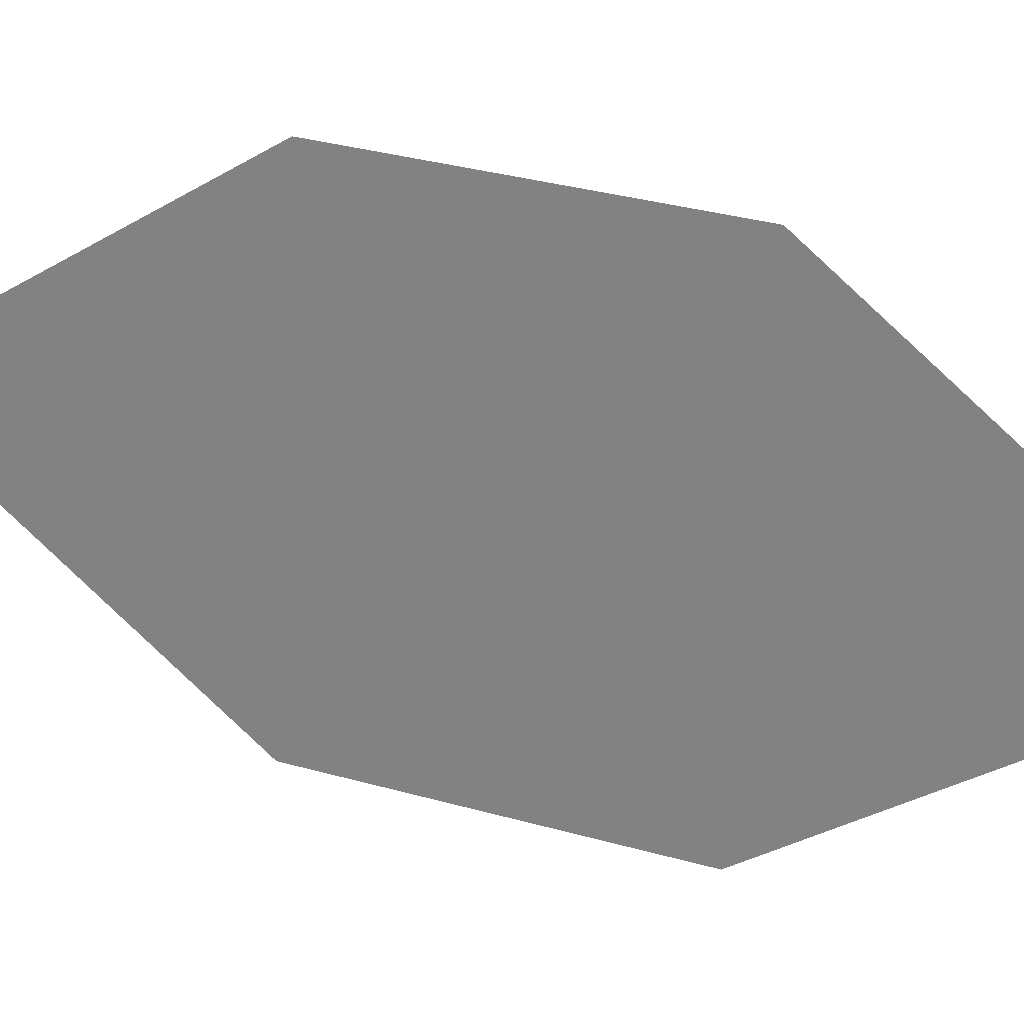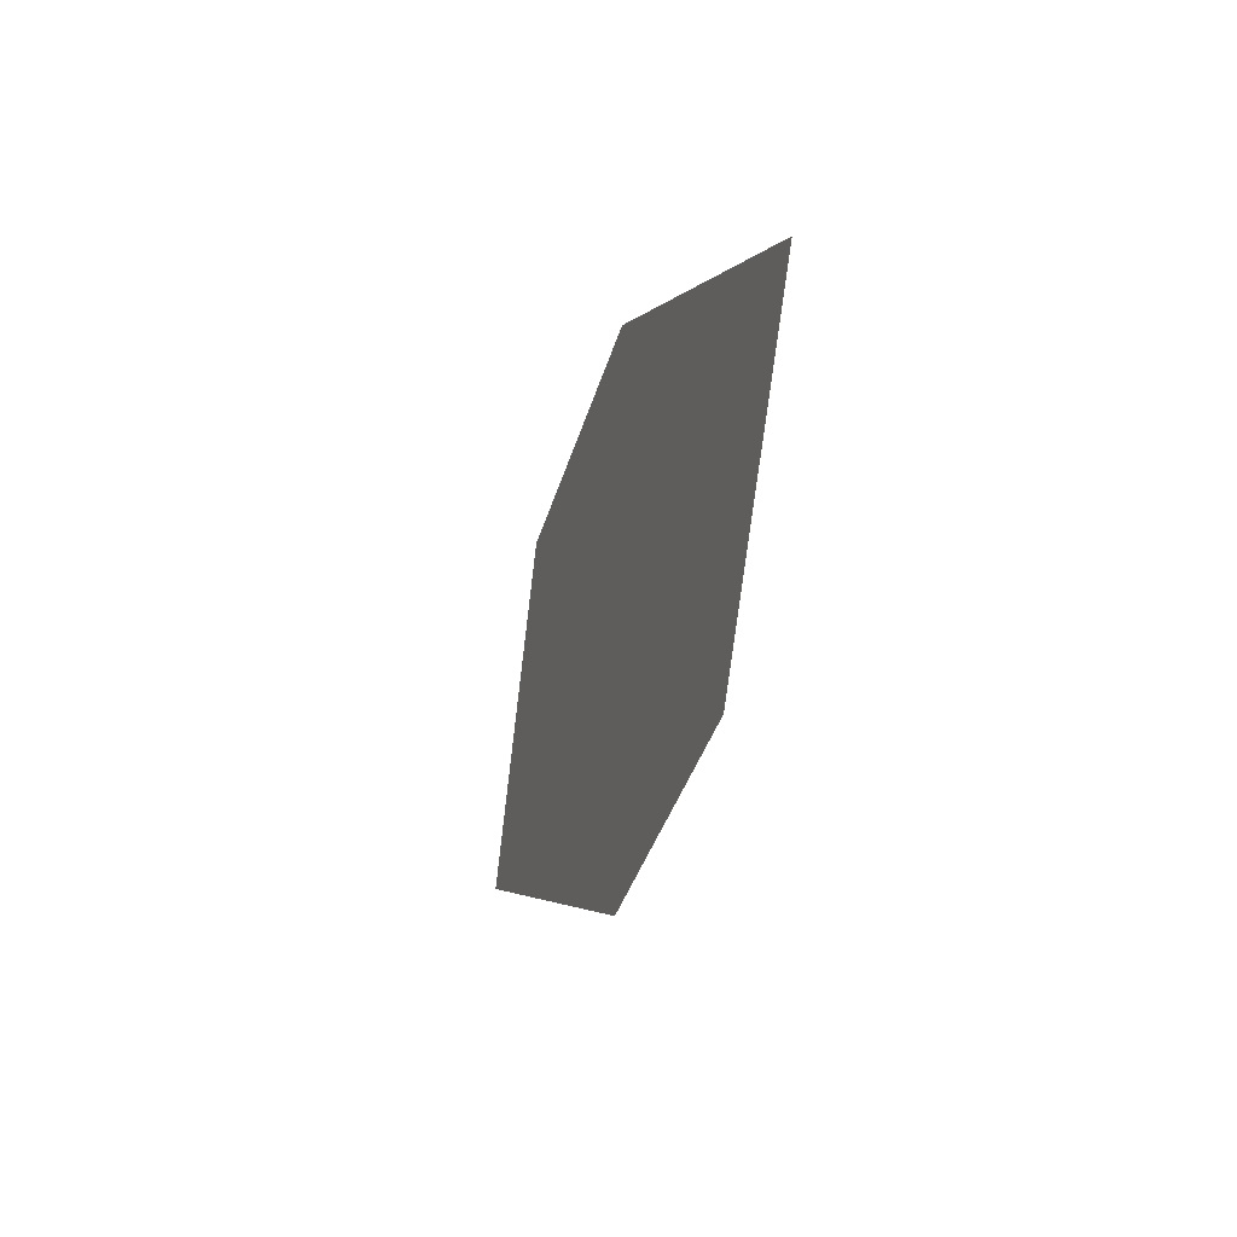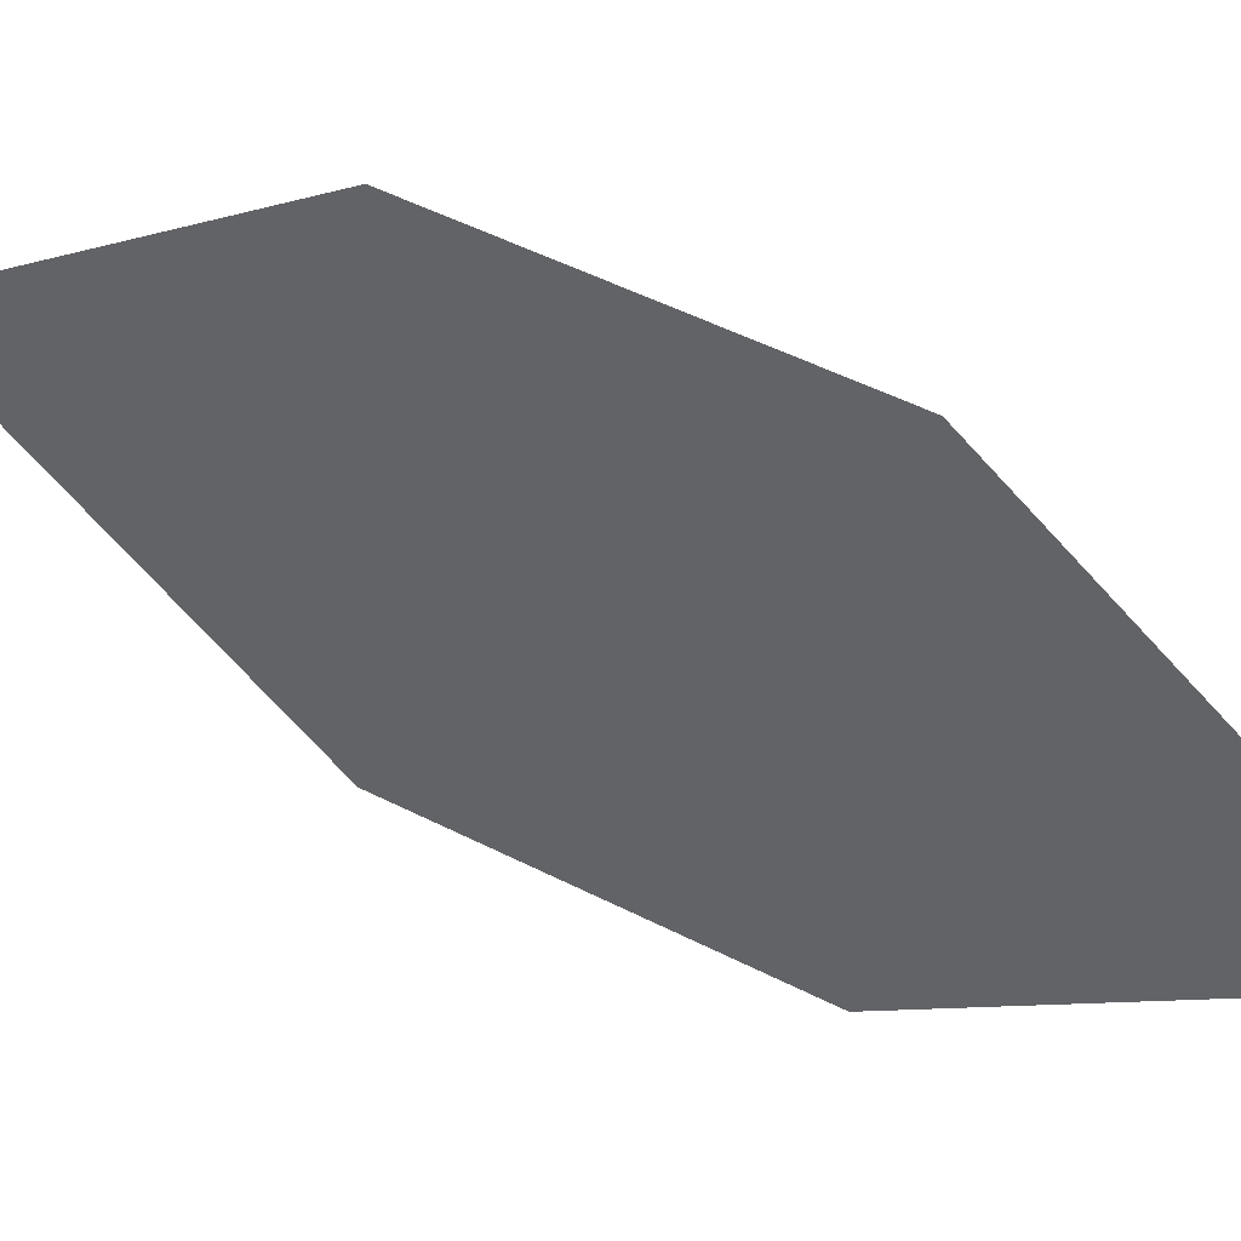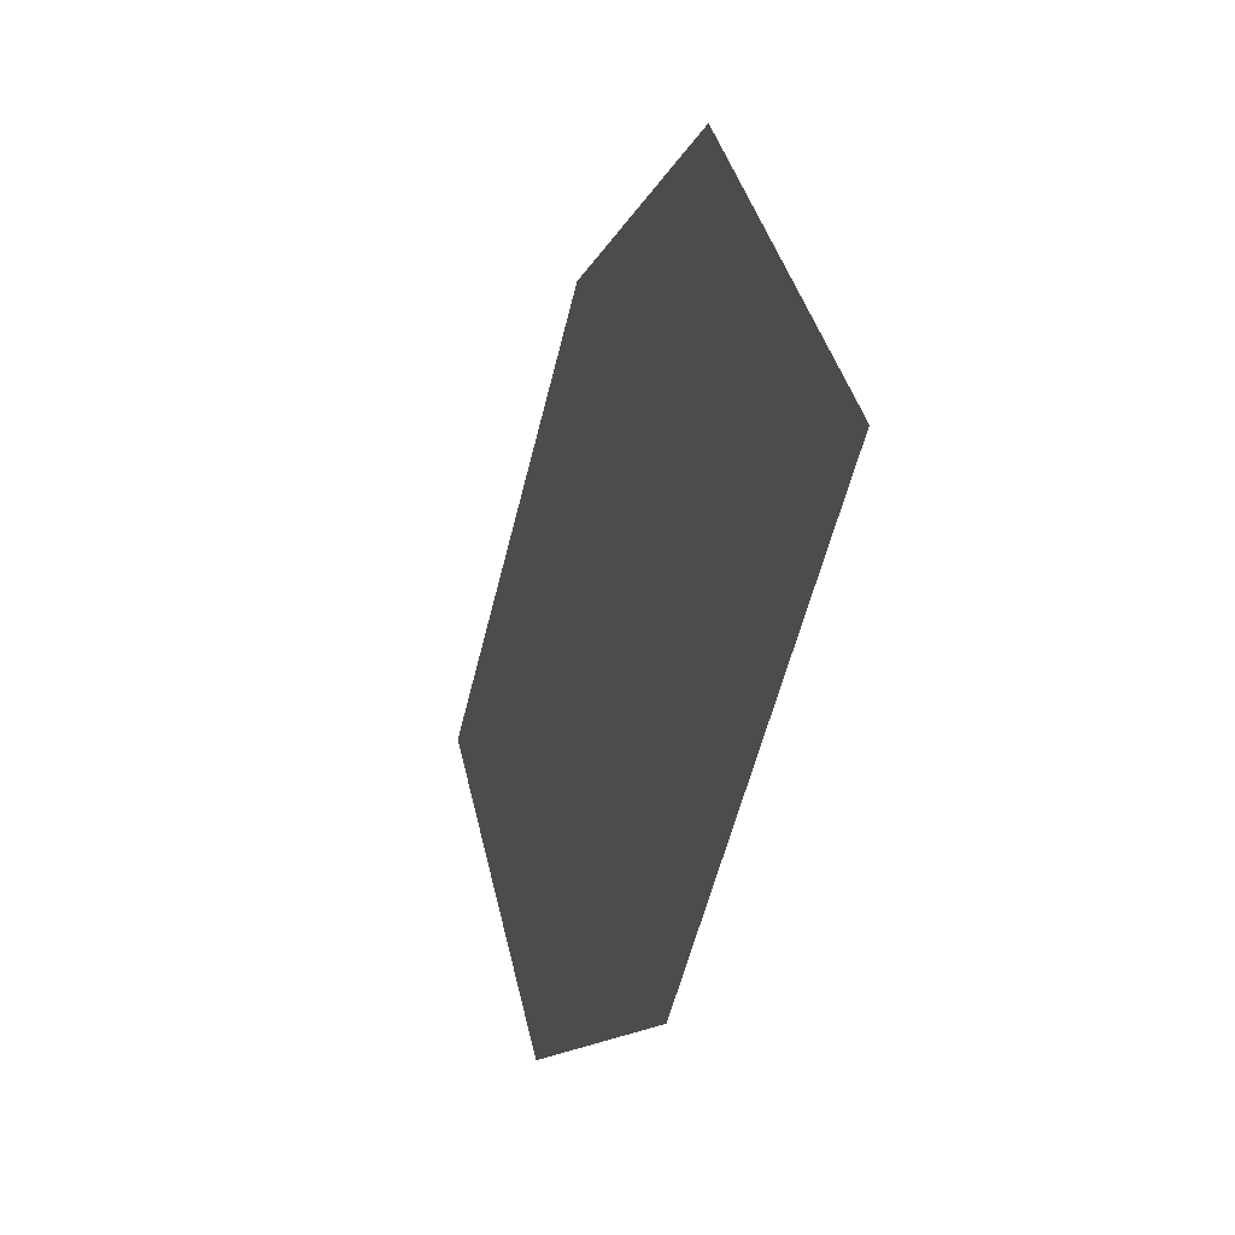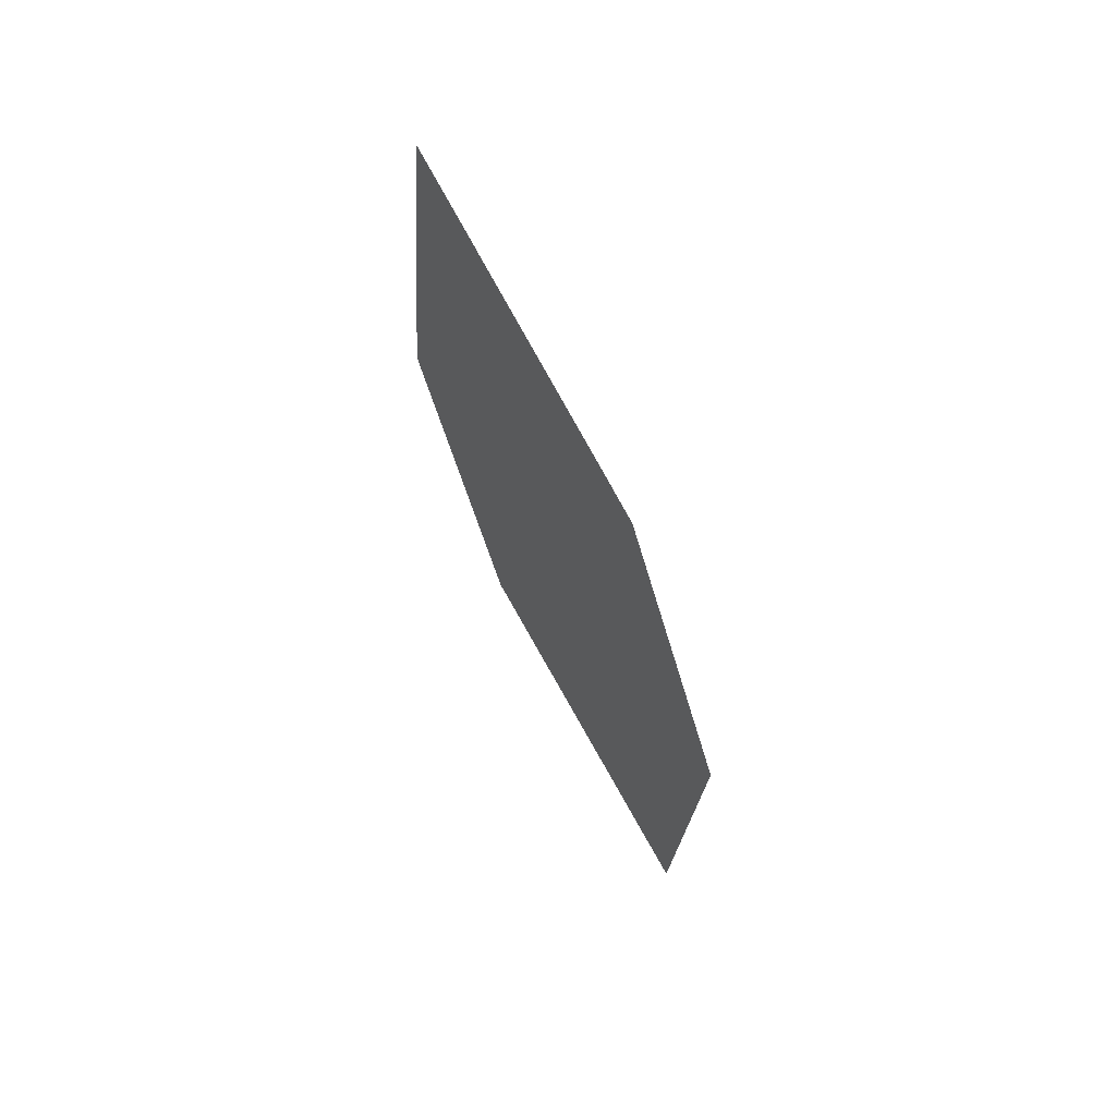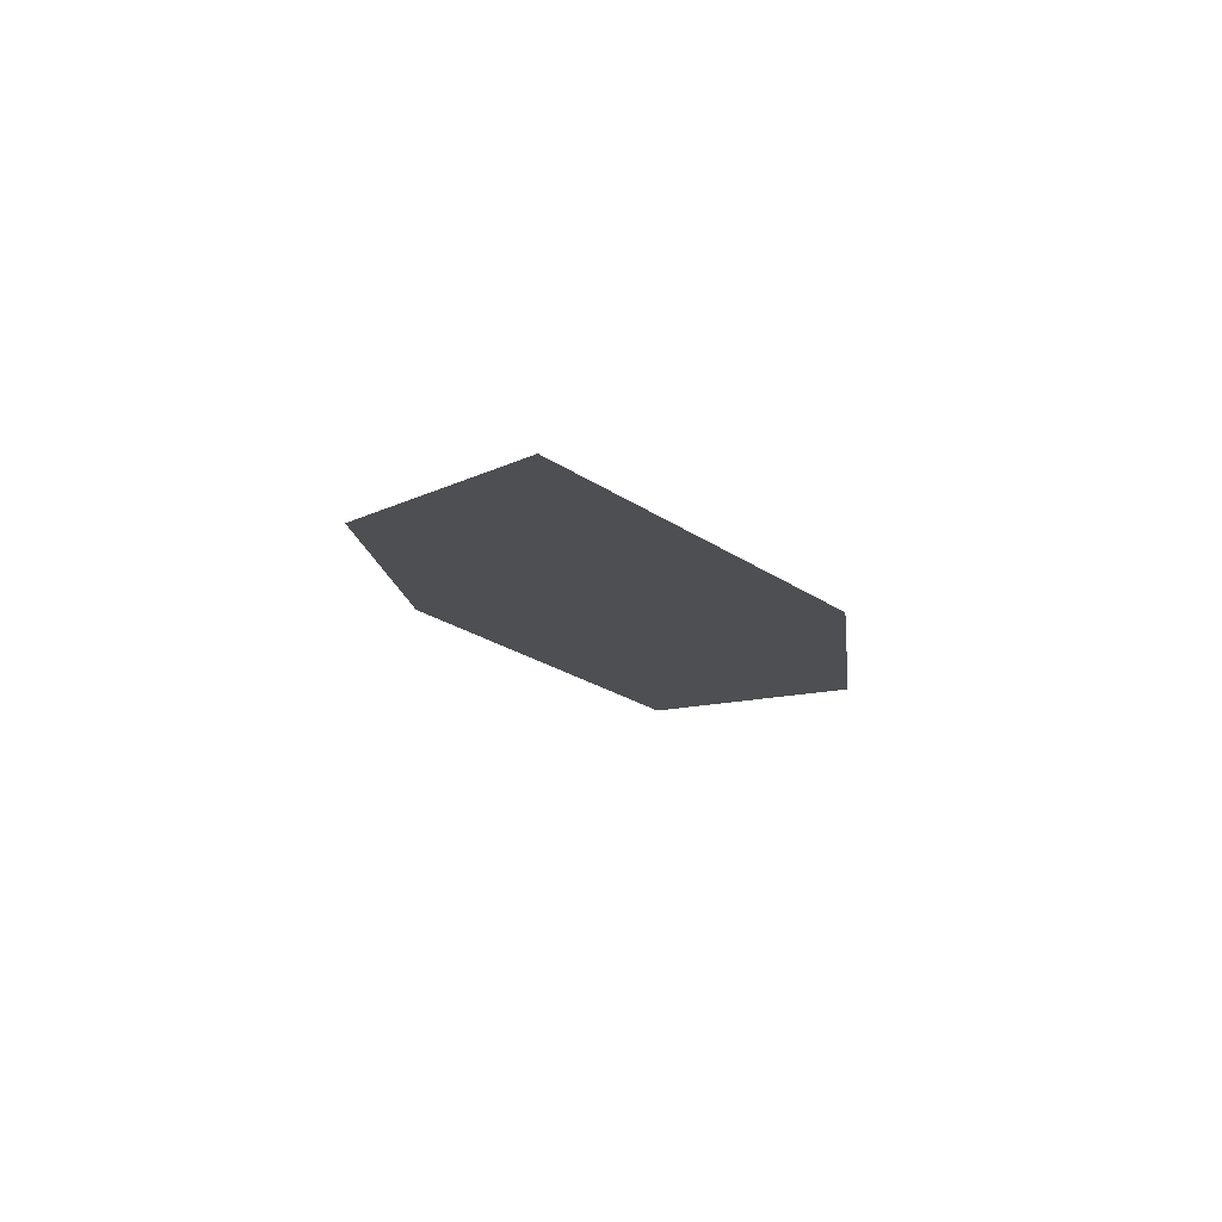
<metadata>
{"format":"obj","ext":"obj","renderer":"f3d","projection":"perspective","resolution":1024,"background":"white","views":[{"elev":27.2,"azim":94.7,"up":"+Y"},{"elev":50.1,"azim":171.0,"up":"+Z"},{"elev":46.5,"azim":102.7,"up":"+Y"},{"elev":-12.2,"azim":151.4,"up":"+Y"},{"elev":31.3,"azim":-27.5,"up":"+Z"},{"elev":61.0,"azim":-75.1,"up":"+Z"}]}
</metadata>
<code>
o leaves.011
v -0.2761 0.1421 0.7591
v -0.2891 0.1746 0.7994
v -0.3124 0.1476 0.8846
v -0.2874 0.1133 0.8025
v -0.2994 0.1151 0.8443
v -0.3011 0.1764 0.8412
f 1 2 6 3
f 1 3 5 4

</code>
